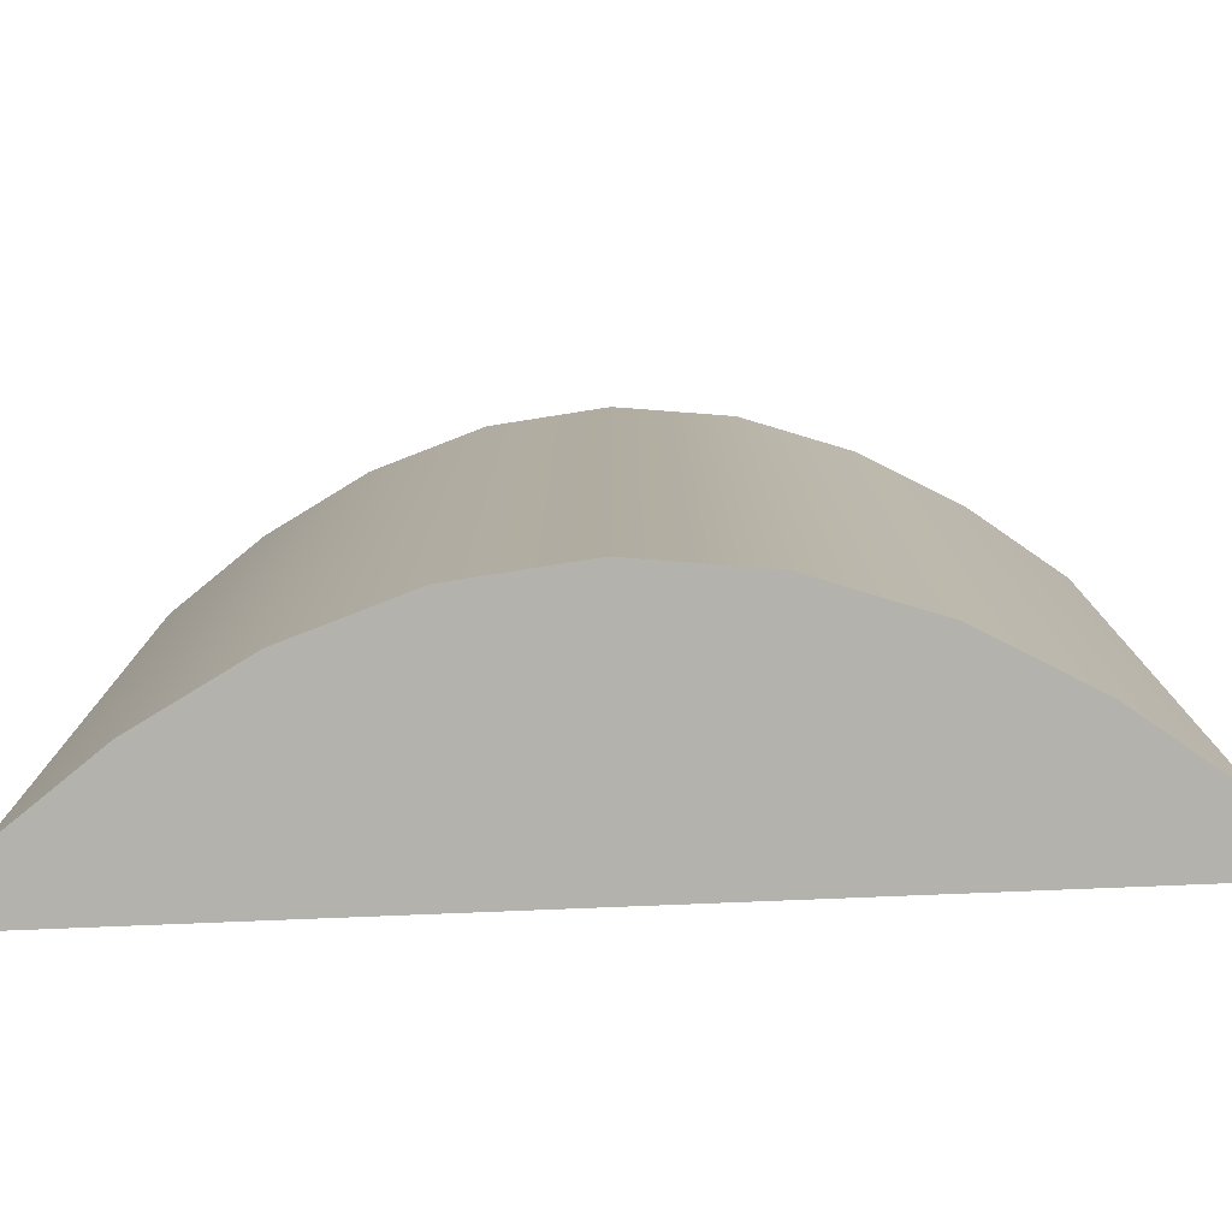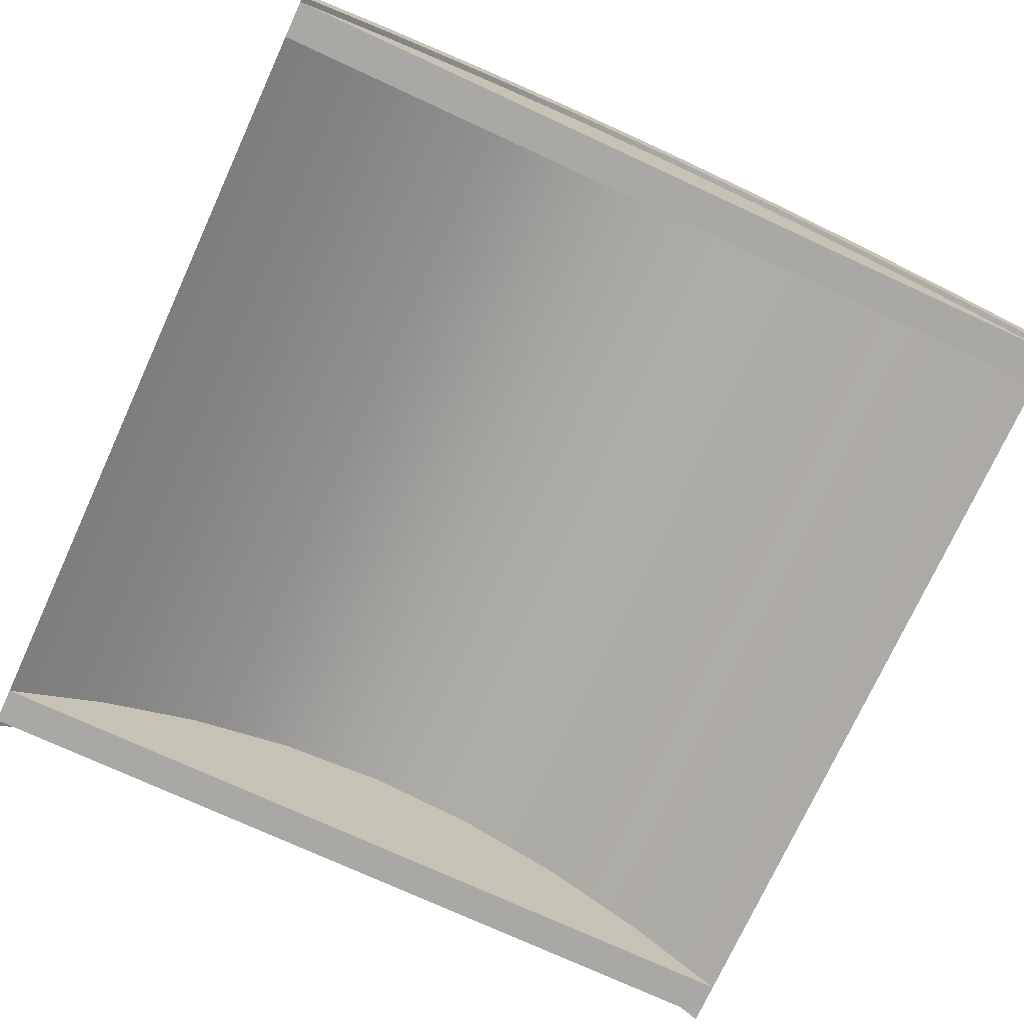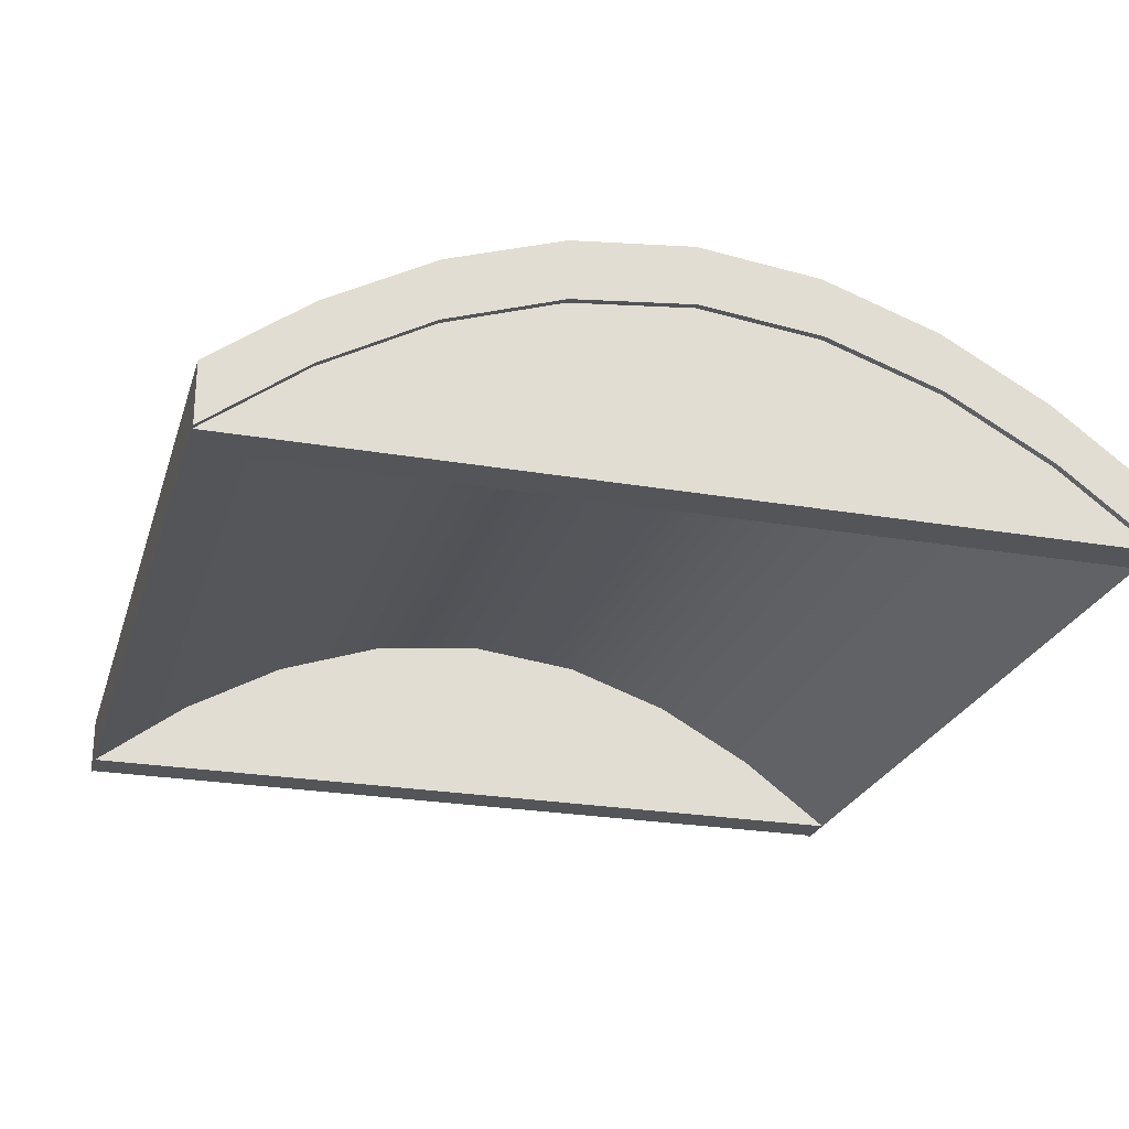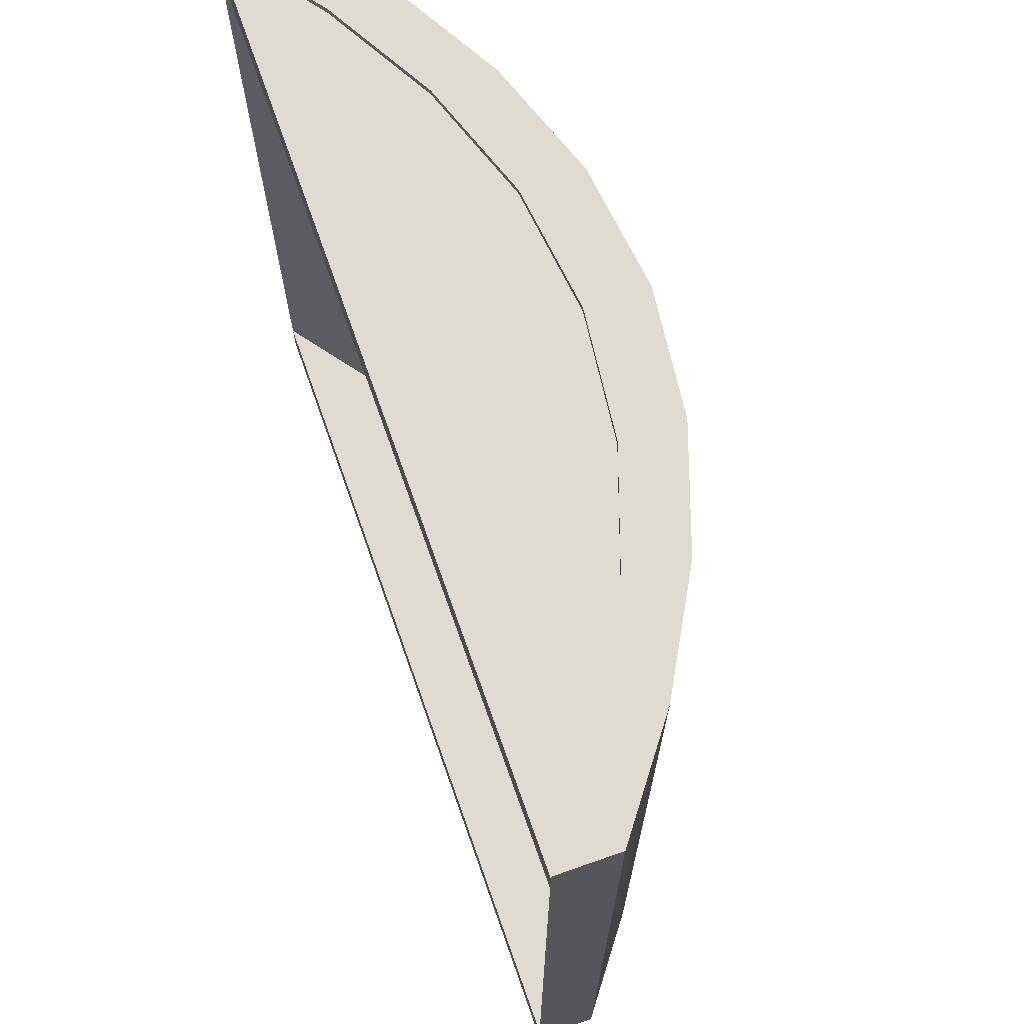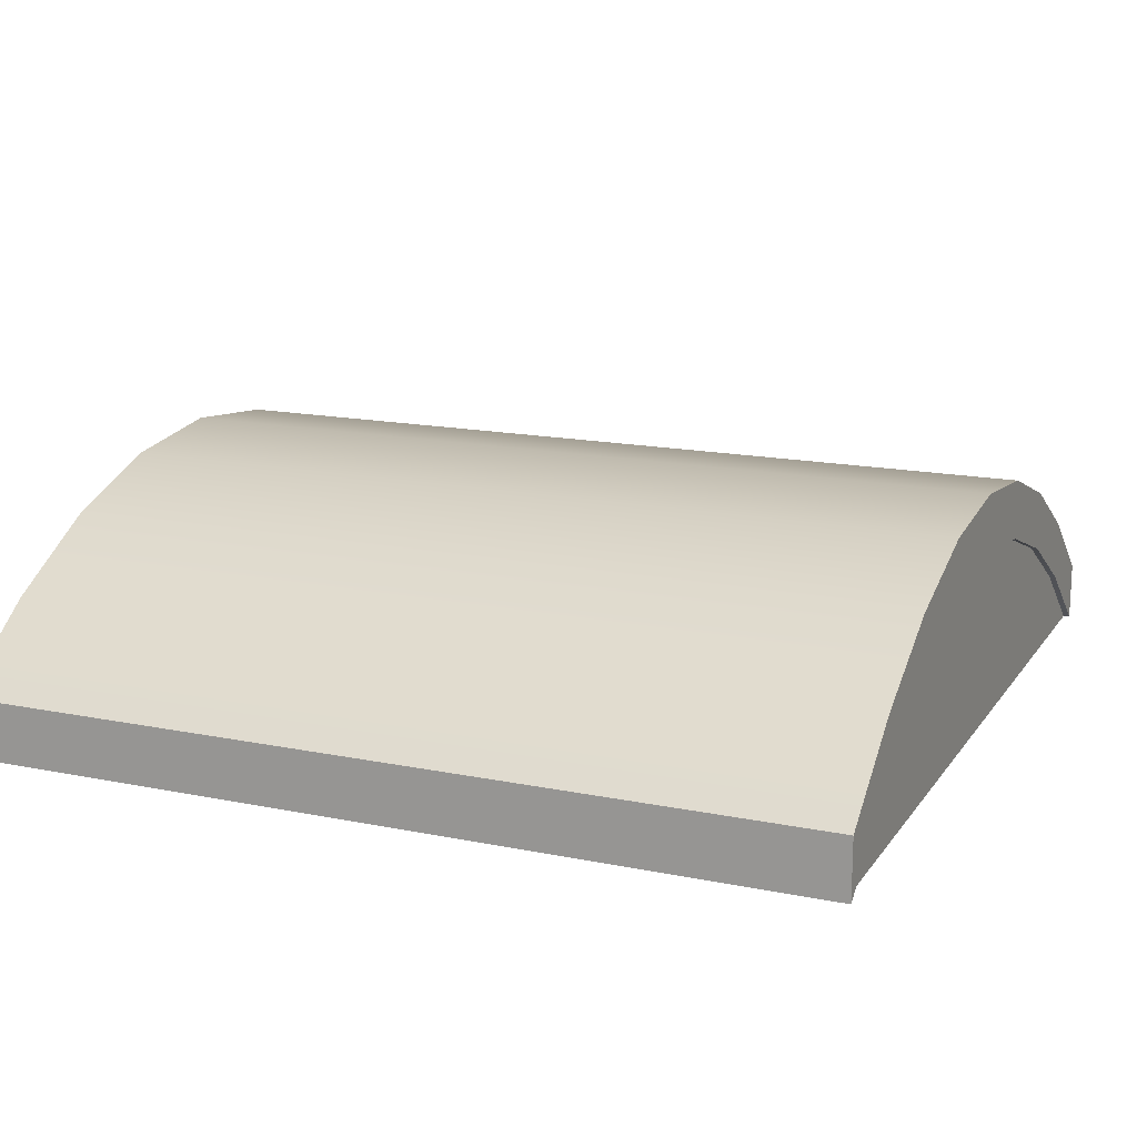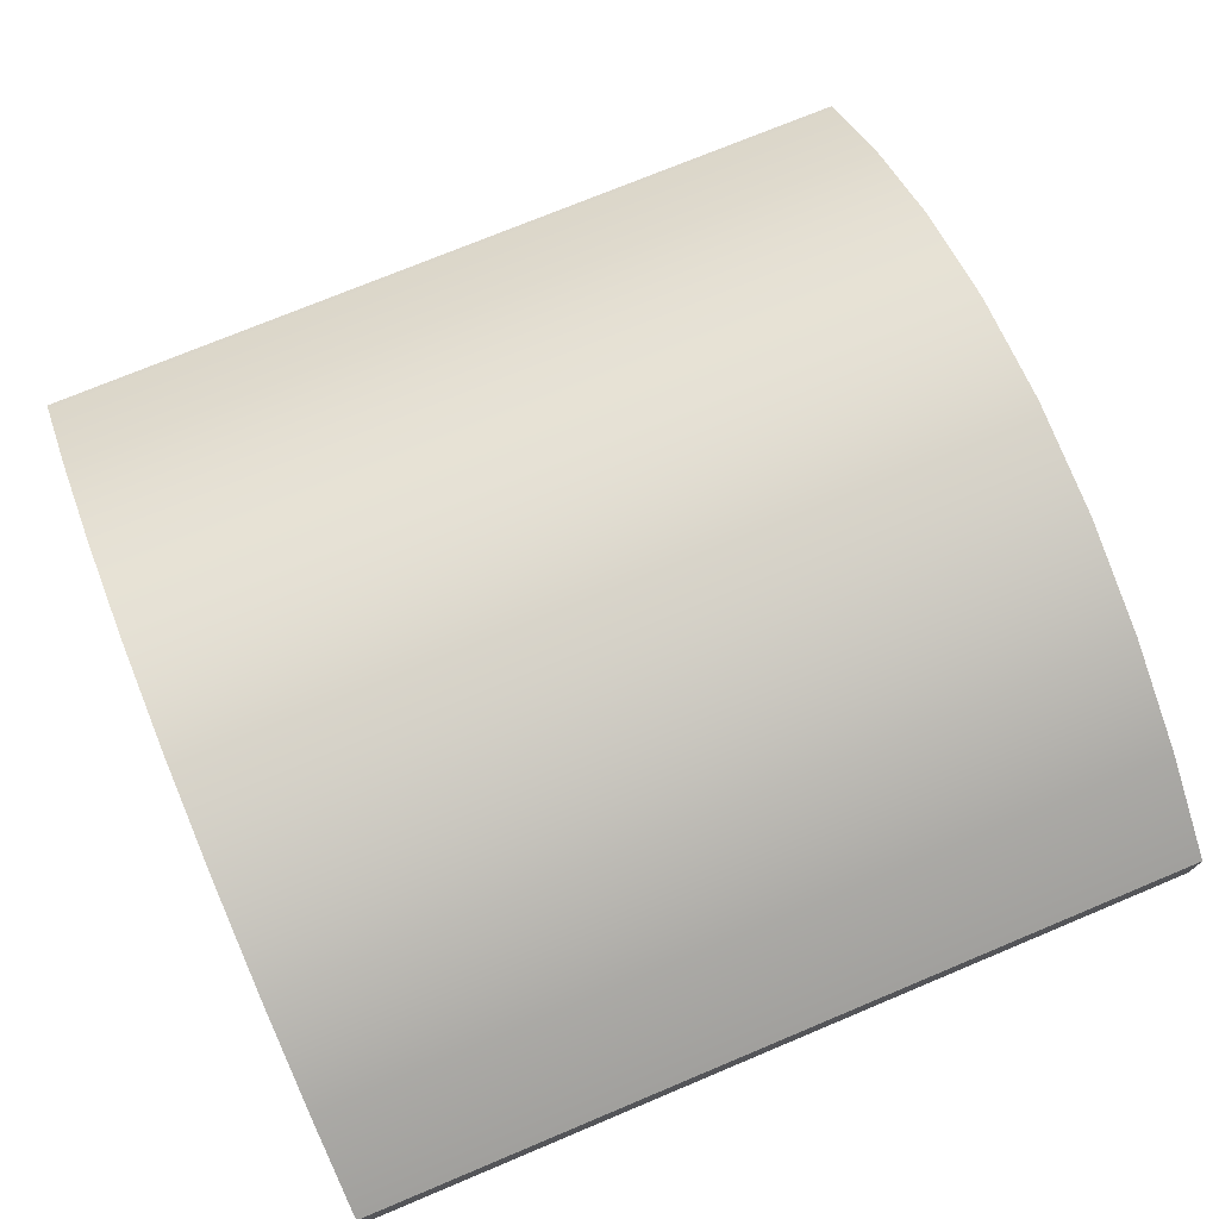
<metadata>
{"format":"obj","ext":"obj","renderer":"f3d","projection":"perspective","resolution":1024,"background":"white","views":[{"elev":-79.4,"azim":-177.7,"up":"+Z"},{"elev":-74.9,"azim":155.3,"up":"+Y"},{"elev":-24.6,"azim":-15.8,"up":"+Y"},{"elev":70.1,"azim":70.6,"up":"+Z"},{"elev":15.8,"azim":-66.9,"up":"+Y"},{"elev":73.6,"azim":67.3,"up":"+Y"}]}
</metadata>
<code>
g default
v -15 0 -14.82
v 15 0 -14.82
v 15 0 15.18
v -15 0 15.18
v -0 6.34 -14.82
v -0 6.34 15.18
v -8.048 4.514 -14.82
v -8.048 4.514 15.18
v -11.68 2.497 -14.82
v -11.68 2.497 15.18
v -4.121 5.861 -14.82
v -4.121 5.861 15.18
v 8.048 4.514 -14.82
v 8.048 4.514 15.18
v 4.121 5.861 -14.82
v 4.121 5.861 15.18
v 11.68 2.497 -14.82
v 11.68 2.497 15.18
v 11.68 4.565 -14.82
v 15 2.069 -14.82
v 15 2.069 15.18
v 11.68 4.565 15.18
v -4.121 7.93 -14.82
v -0 8.408 -14.82
v -0 8.408 15.18
v -4.121 7.93 15.18
v -11.68 4.565 -14.82
v -8.048 6.583 -14.82
v -8.048 6.583 15.18
v -11.68 4.565 15.18
v -15 2.069 -14.82
v -15 2.069 15.18
v 4.121 7.93 -14.82
v 8.048 6.583 -14.82
v 8.048 6.583 15.18
v 4.121 7.93 15.18
g loftedSurface1
f 19 22 21 20
f 23 26 25 24
f 27 30 29 28
f 31 32 30 27
f 28 29 26 23
f 33 36 35 34
f 24 25 36 33
f 34 35 22 19
f 17 2 3 18
f 11 5 6 12
f 9 7 8 10
f 1 9 10 4
f 7 11 12 8
f 15 13 14 16
f 5 15 16 6
f 13 17 18 14
f 17 19 20 2
f 2 20 21 3
f 3 21 22 18
f 11 23 24 5
f 6 25 26 12
f 9 27 28 7
f 8 29 30 10
f 1 31 27 9
f 10 30 32 4
f 4 32 31 1
f 7 28 23 11
f 12 26 29 8
f 15 33 34 13
f 14 35 36 16
f 5 24 33 15
f 16 36 25 6
f 13 34 19 17
f 18 22 35 14
g default
v -15 0 -14.61
v 15 0 -14.61
v -0 6.34 -14.61
v -0 0 -14.61
v -8.048 4.514 -14.61
v -7.5 0 -14.61
v -11.68 2.497 -14.61
v -11.25 0 -14.61
v -4.121 5.861 -14.61
v -3.75 0 -14.61
v 8.048 4.514 -14.61
v 7.5 0 -14.61
v 4.121 5.861 -14.61
v 3.75 0 -14.61
v 11.68 2.497 -14.61
v 11.25 0 -14.61
v 11.68 2.497 -13.3
v 15 0 -13.3
v 11.25 0 -13.3
v -4.121 5.861 -13.3
v -0 6.34 -13.3
v -0 0 -13.3
v -3.75 0 -13.3
v -11.68 2.497 -13.3
v -8.048 4.514 -13.3
v -7.5 0 -13.3
v -11.25 0 -13.3
v -15 0 -13.3
v 4.121 5.861 -13.3
v 8.048 4.514 -13.3
v 7.5 0 -13.3
v 3.75 0 -13.3
g loftedSurface2
f 53 55 54
f 56 59 58 57
f 60 63 62 61
f 64 63 60
f 61 62 59 56
f 65 68 67 66
f 57 58 68 65
f 66 67 55 53
f 51 38 52
f 45 39 40 46
f 43 41 42 44
f 37 43 44
f 41 45 46 42
f 49 47 48 50
f 39 49 50 40
f 47 51 52 48
f 51 53 54 38
f 38 54 55 52
f 45 56 57 39
f 40 58 59 46
f 43 60 61 41
f 42 62 63 44
f 37 64 60 43
f 44 63 64 37
f 41 61 56 45
f 46 59 62 42
f 49 65 66 47
f 48 67 68 50
f 39 57 65 49
f 50 68 58 40
f 47 66 53 51
f 52 55 67 48
g default
v -15 0 13.64
v 15 0 13.64
v -0 6.34 13.64
v -0 0 13.64
v -8.048 4.514 13.64
v -7.5 0 13.64
v -11.68 2.497 13.64
v -11.25 0 13.64
v -4.121 5.861 13.64
v -3.75 0 13.64
v 8.048 4.514 13.64
v 7.5 0 13.64
v 4.121 5.861 13.64
v 3.75 0 13.64
v 11.68 2.497 13.64
v 11.25 0 13.64
v 11.68 2.497 14.96
v 15 0 14.96
v 11.25 0 14.96
v -4.121 5.861 14.96
v -0 6.34 14.96
v -0 0 14.96
v -3.75 0 14.96
v -11.68 2.497 14.96
v -8.048 4.514 14.96
v -7.5 0 14.96
v -11.25 0 14.96
v -15 0 14.96
v 4.121 5.861 14.96
v 8.048 4.514 14.96
v 7.5 0 14.96
v 3.75 0 14.96
g loftedSurface3
f 85 87 86
f 88 91 90 89
f 92 95 94 93
f 96 95 92
f 93 94 91 88
f 97 100 99 98
f 89 90 100 97
f 98 99 87 85
f 83 70 84
f 77 71 72 78
f 75 73 74 76
f 69 75 76
f 73 77 78 74
f 81 79 80 82
f 71 81 82 72
f 79 83 84 80
f 83 85 86 70
f 70 86 87 84
f 77 88 89 71
f 72 90 91 78
f 75 92 93 73
f 74 94 95 76
f 69 96 92 75
f 76 95 96 69
f 73 93 88 77
f 78 91 94 74
f 81 97 98 79
f 80 99 100 82
f 71 89 97 81
f 82 100 90 72
f 79 98 85 83
f 84 87 99 80

</code>
